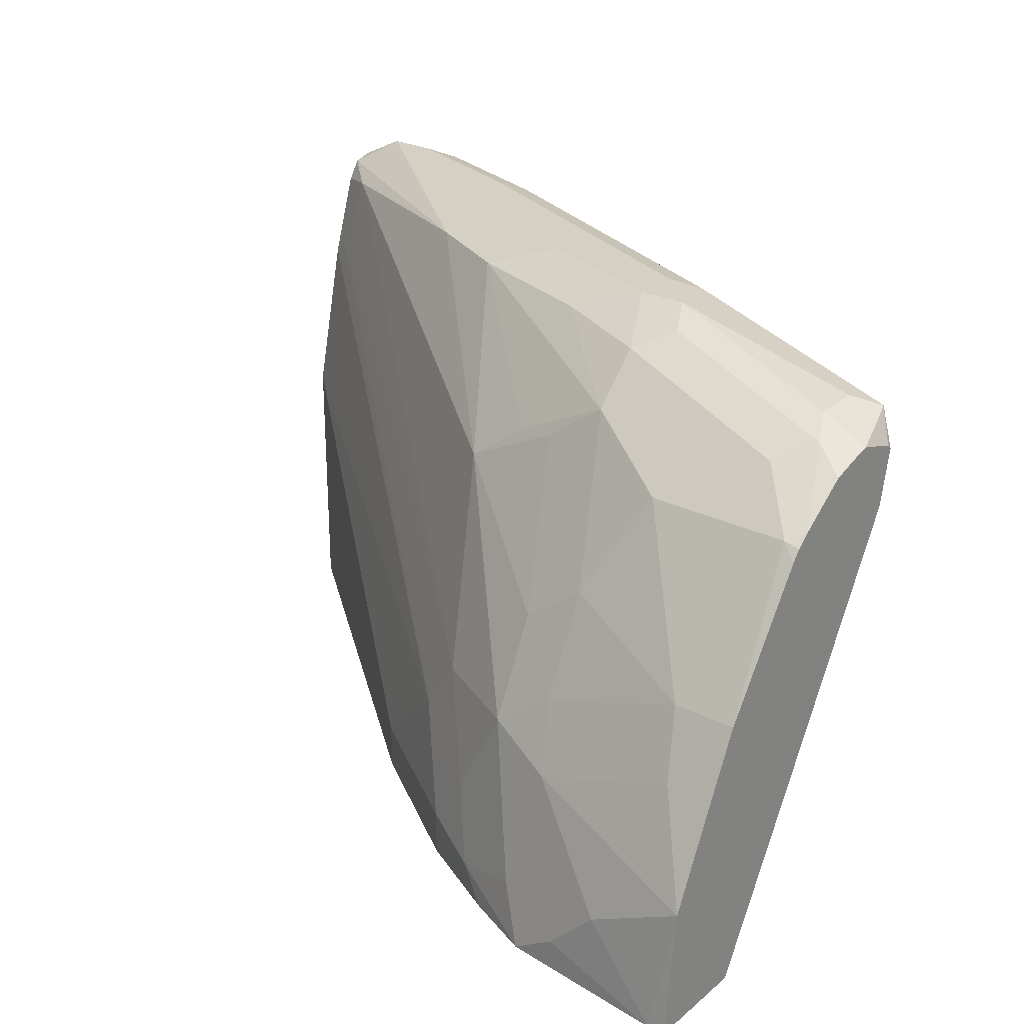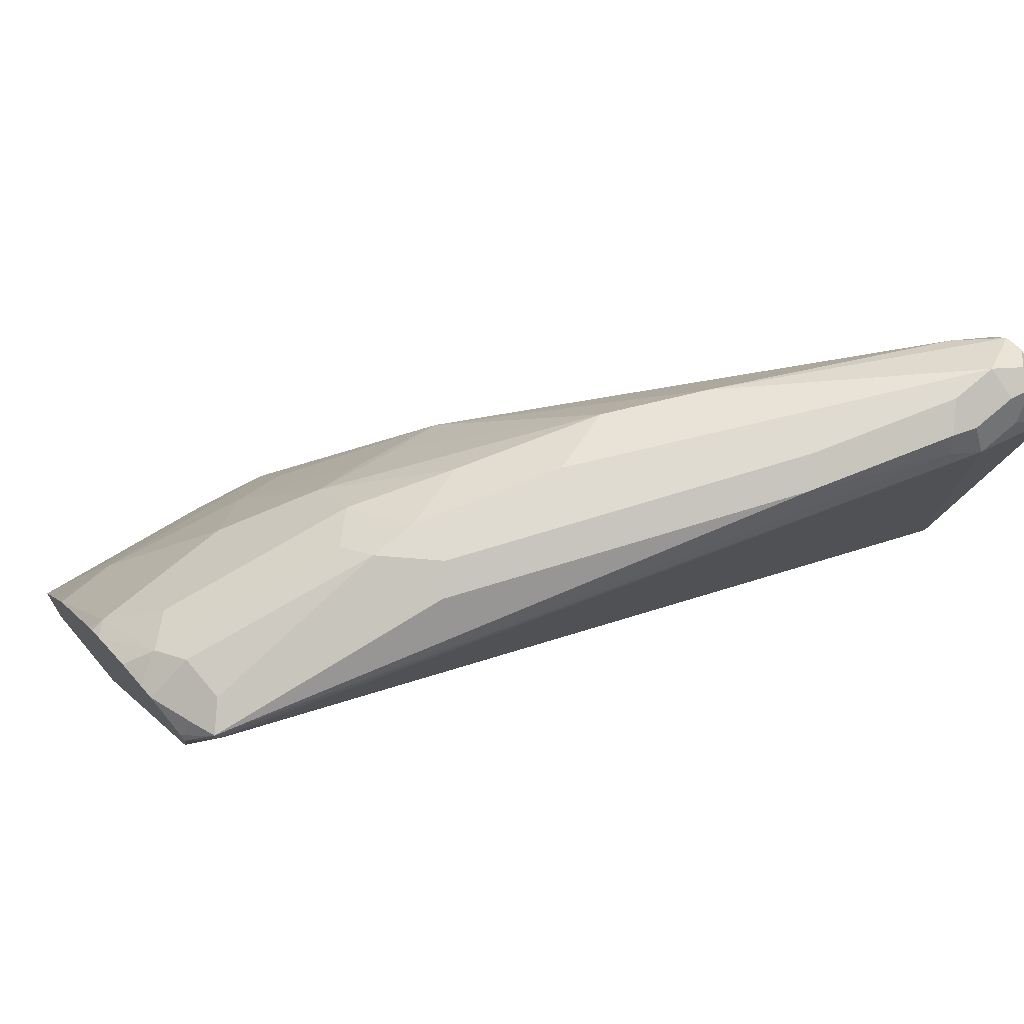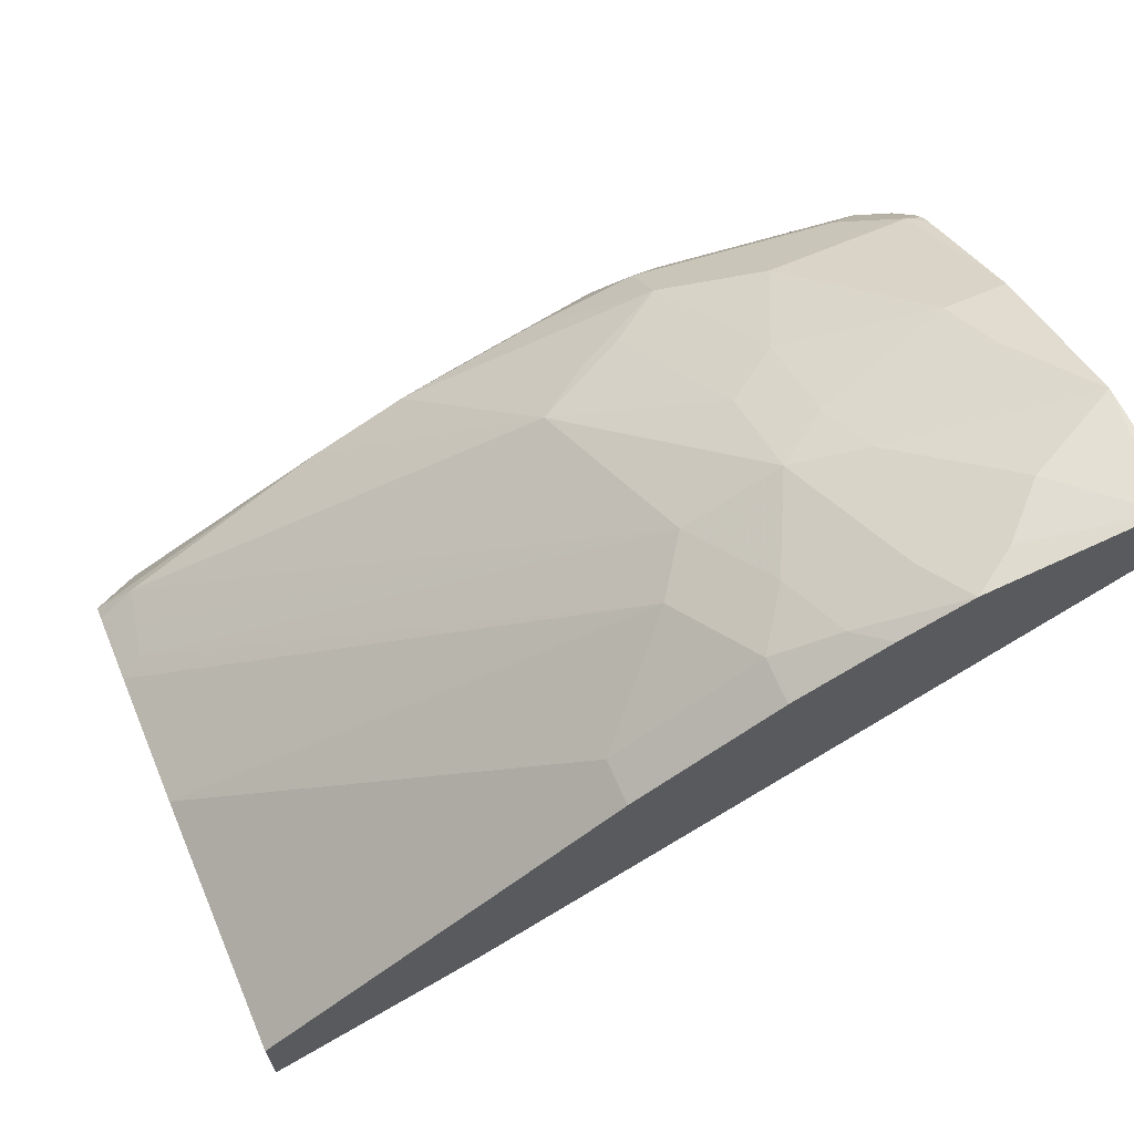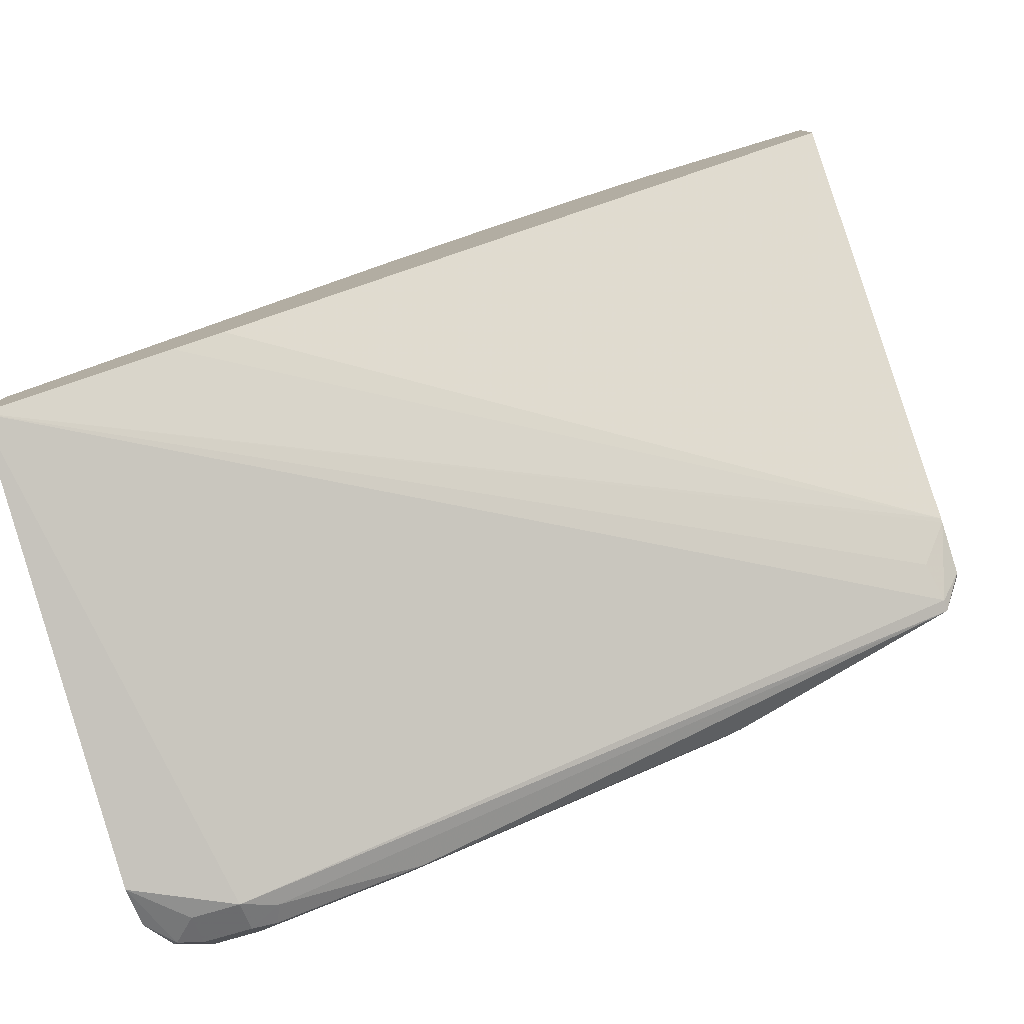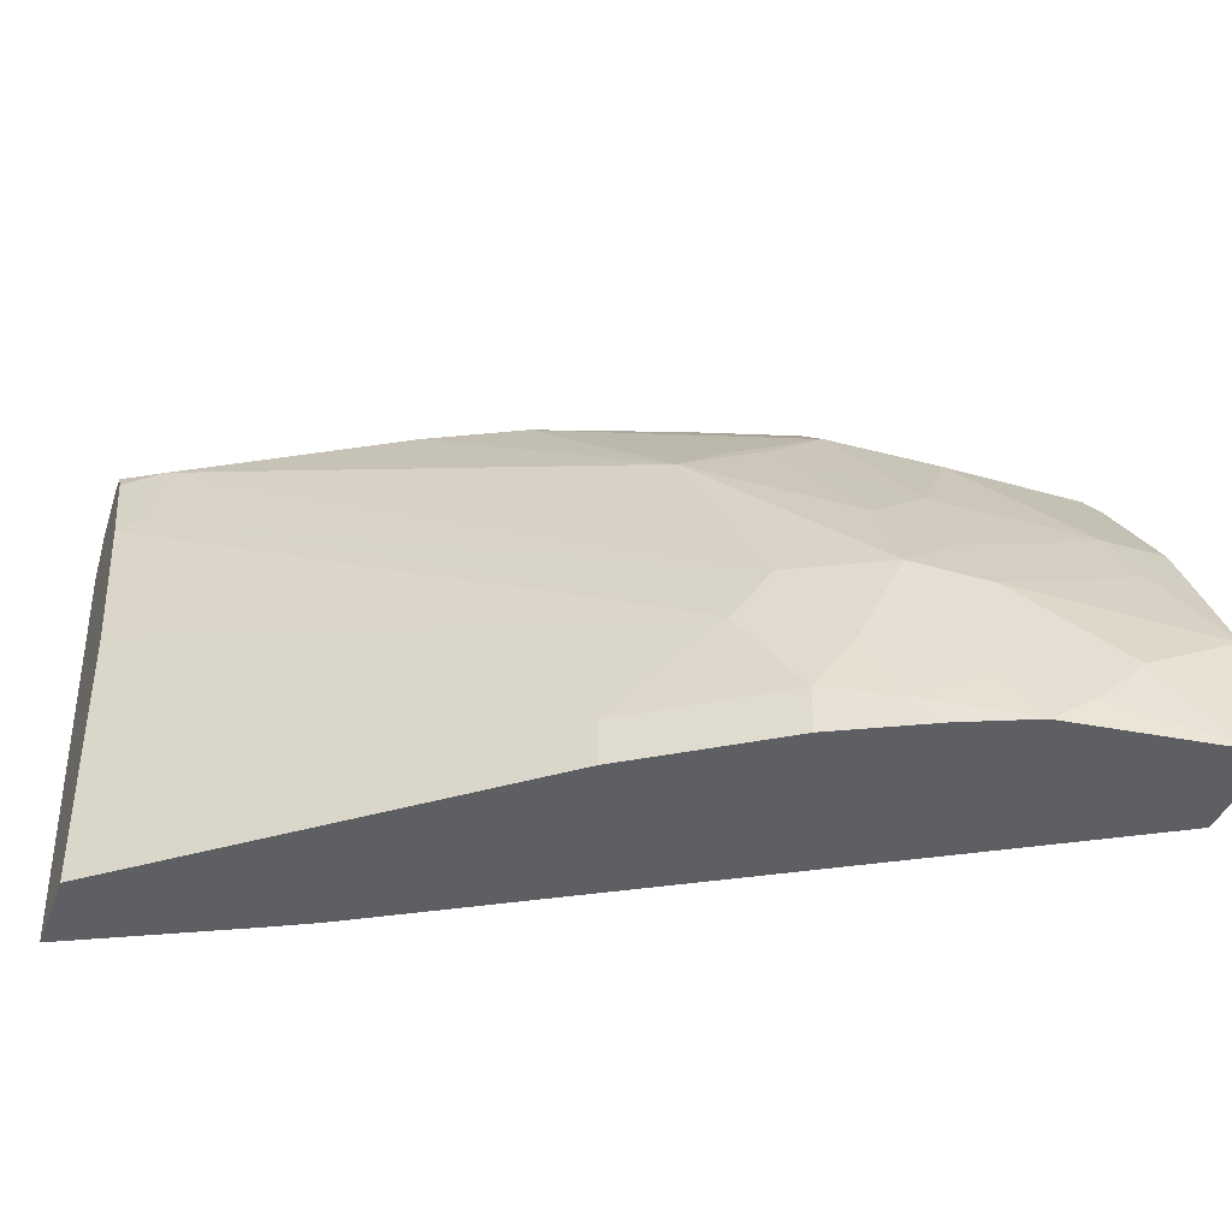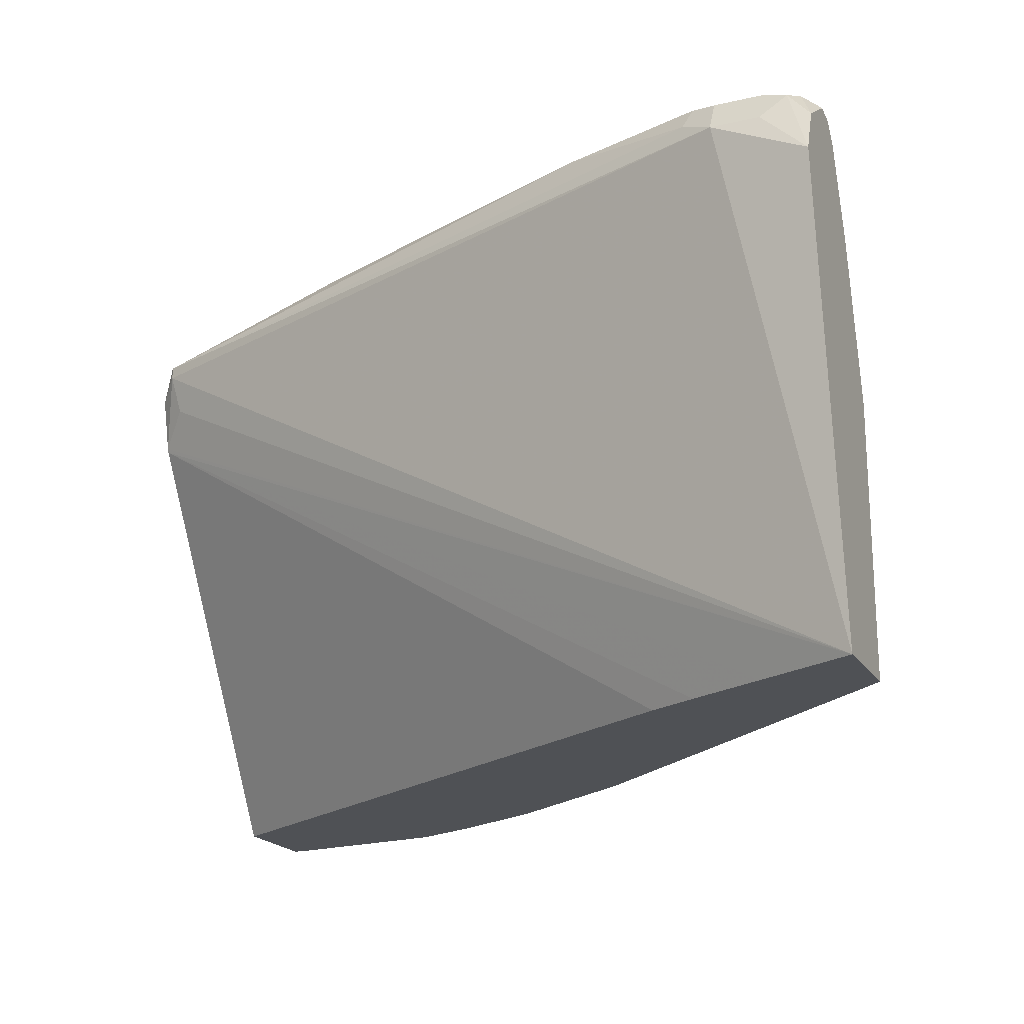
<metadata>
{"format":"obj","ext":"obj","renderer":"f3d","projection":"perspective","resolution":1024,"background":"white","views":[{"elev":26.4,"azim":-142.0,"up":"+Z"},{"elev":70.1,"azim":-40.4,"up":"+Z"},{"elev":66.6,"azim":156.7,"up":"+Y"},{"elev":-78.7,"azim":-163.7,"up":"+Y"},{"elev":-40.2,"azim":160.4,"up":"+Z"},{"elev":-19.8,"azim":23.2,"up":"+Z"}]}
</metadata>
<code>
v -0.2119 0.7449 0.5069
v -0.2192 0.7449 0.5069
v -0.2192 0.7387 0.559
v -0.1797 0.7388 0.5392
v -0.1597 0.7388 0.5192
v -0.1413 0.7373 0.5069
v -0.2192 0.7018 0.5069
v -0.2192 0.7286 0.5795
v -0.1997 0.7188 0.5991
v -0.1398 0.7188 0.5791
v -0.1497 0.7288 0.5491
v -0.163 0.7355 0.5358
v -0.1431 0.7355 0.5158
v -0.1298 0.7288 0.5292
v -0.09984 0.7188 0.5192
v -0.1121 0.725 0.5069
v -0.2192 0.6042 0.6772
v 0.04748 0.5457 0.5069
v -0.2192 0.7188 0.5991
v -0.2063 0.7122 0.6124
v -0.193 0.7055 0.6257
v -0.1331 0.7055 0.6057
v -0.1098 0.7089 0.5891
v -0.08983 0.7089 0.5491
v -0.07321 0.7055 0.5258
v -0.07531 0.7066 0.5069
v -0.2192 0.6036 0.6789
v 0.06761 0.5353 0.5069
v 0.09983 0.5192 0.5069
v 0.1243 0.5069 0.5069
v 0.1397 0.4992 0.5069
v -0.2192 0.7122 0.6124
v -0.2192 0.7086 0.6195
v -0.2192 0.7055 0.6257
v -0.1531 0.6656 0.6856
v -0.1331 0.6856 0.6456
v -0.1098 0.6889 0.629
v -0.04991 0.6489 0.6689
v -0.06987 0.6889 0.5891
v -0.05322 0.6856 0.5658
v -0.07321 0.7055 0.5069
v -0.01334 0.6656 0.5258
v -0.2063 0.5924 0.6922
v -0.2096 0.5891 0.7089
v -0.2192 0.5986 0.7012
v 0.1397 0.5392 0.5069
v 0.1397 0.4743 0.6988
v 0.09983 0.4792 0.7188
v -0.2192 0.6687 0.6794
v -0.213 0.6656 0.6856
v -0.1131 0.6257 0.7255
v -0.1131 0.6456 0.7055
v -0.08983 0.6489 0.6889
v -0.07321 0.6456 0.6856
v -0.01 0.5891 0.7288
v 0.02995 0.5691 0.7288
v 0.1231 0.5225 0.7222
v 0.1265 0.5258 0.7055
v 0.1298 0.5292 0.6889
v 0.1397 0.5242 0.6839
v 0.1397 0.5392 0.619
v -0.01334 0.6656 0.5069
v -0.2096 0.5891 0.7138
v -0.2192 0.6008 0.7032
v 0.1397 0.4812 0.7166
v 0.1298 0.4842 0.7288
v 0.1198 0.4792 0.7188
v 0.09983 0.4859 0.7321
v 0.08651 0.4859 0.7255
v -0.2192 0.6652 0.6838
v -0.2192 0.6594 0.6887
v -0.2063 0.6323 0.7122
v -0.193 0.6456 0.7055
v -0.1264 0.6123 0.7321
v -0.1198 0.5991 0.7388
v -0.09984 0.5991 0.7388
v -0.06987 0.609 0.7288
v -0.03993 0.5791 0.7388
v -2.278e-05 0.5591 0.7388
v 0.1198 0.4992 0.7388
v 0.1397 0.5072 0.7268
v 0.1397 0.5126 0.7188
v 0.1364 0.5159 0.7155
v 0.1397 0.5142 0.7139
v 0.02995 0.5092 0.7338
v -0.1098 0.5691 0.7338
v -0.1298 0.5891 0.7338
v -0.1997 0.5991 0.7188
v -0.213 0.5991 0.7122
v -0.2192 0.619 0.7091
v 0.1397 0.4813 0.7169
v 0.1331 0.4926 0.7321
v 0.1198 0.4859 0.7321
v 0.08985 0.4892 0.7338
v -0.2192 0.6419 0.7013
v -0.2192 0.639 0.7034
v -0.2147 0.629 0.7089
v -0.213 0.619 0.7122
v -0.1997 0.619 0.7188
v -0.09984 0.5791 0.7388
v 0.09983 0.4992 0.7388
v 0.1397 0.4992 0.7288
v 0.03992 0.5192 0.7388
v -0.2192 0.6251 0.7076
f 51 73 72
f 50 70 71
f 50 71 72
f 50 72 73
f 50 73 51
f 51 74 75
f 51 75 76
f 51 76 77
f 51 77 52
f 51 72 74
f 57 83 58
f 52 55 54
f 55 78 56
f 55 77 78
f 56 78 79
f 56 79 80
f 56 80 81
f 56 81 57
f 57 81 82
f 57 82 83
f 49 70 50
f 52 77 55
f 48 69 63
f 37 53 38
f 48 93 68
f 36 53 37
f 58 83 60
f 38 53 52
f 38 52 54
f 38 54 55
f 38 55 56
f 38 56 57
f 38 57 39
f 39 57 58
f 39 58 59
f 39 59 40
f 40 59 60
f 40 60 61
f 40 61 42
f 42 61 46
f 42 46 62
f 44 63 45
f 44 48 63
f 45 63 64
f 47 65 66
f 47 66 67
f 47 67 48
f 48 67 93
f 48 68 69
f 58 60 59
f 75 87 100
f 63 69 85
f 75 78 76
f 75 99 88
f 75 88 87
f 76 78 77
f 80 101 94
f 80 94 93
f 80 92 102
f 80 102 81
f 82 84 83
f 85 94 103
f 75 79 78
f 85 103 100
f 97 104 98
f 86 100 87
f 88 99 98
f 88 98 89
f 89 98 90
f 90 98 104
f 91 102 92
f 94 101 103
f 96 104 97
f 36 52 53
f 85 100 86
f 60 83 84
f 75 80 79
f 75 103 101
f 63 85 86
f 63 86 87
f 63 87 88
f 63 88 89
f 63 89 64
f 64 89 90
f 65 91 66
f 66 91 92
f 66 92 80
f 66 80 93
f 75 101 80
f 66 93 67
f 68 93 94
f 69 94 85
f 71 95 72
f 72 95 96
f 72 96 97
f 72 97 98
f 72 98 99
f 72 99 75
f 72 75 74
f 75 100 103
f 68 94 69
f 35 52 36
f 1 62 46
f 35 50 51
f 2 49 34
f 2 34 33
f 2 33 32
f 2 32 19
f 2 19 8
f 2 8 3
f 3 8 9
f 3 9 10
f 3 10 4
f 4 10 11
f 4 11 12
f 4 12 6
f 4 6 5
f 6 12 13
f 6 13 14
f 6 14 15
f 6 15 16
f 7 18 17
f 8 19 9
f 9 19 32
f 9 32 20
f 2 70 49
f 2 71 70
f 2 95 71
f 2 96 95
f 35 51 52
f 1 2 3
f 1 3 4
f 1 4 5
f 1 5 6
f 1 6 16
f 1 16 26
f 1 26 41
f 1 41 62
f 1 46 31
f 9 20 21
f 1 31 30
f 1 29 28
f 1 18 7
f 1 7 2
f 2 7 17
f 2 17 27
f 2 27 45
f 2 45 64
f 2 64 90
f 2 90 104
f 2 104 96
f 1 30 29
f 9 21 22
f 1 28 18
f 10 22 23
f 24 39 40
f 24 40 25
f 25 41 26
f 25 40 42
f 25 42 62
f 25 62 41
f 27 31 43
f 27 43 44
f 27 44 45
f 31 46 61
f 23 39 24
f 31 61 60
f 31 84 82
f 31 82 81
f 31 102 91
f 31 91 65
f 31 65 47
f 31 47 48
f 31 48 44
f 31 44 43
f 34 49 50
f 9 22 10
f 31 60 84
f 23 38 39
f 31 81 102
f 23 36 37
f 10 23 11
f 23 37 38
f 11 23 14
f 11 14 13
f 11 13 12
f 14 23 24
f 15 24 25
f 15 25 26
f 15 26 16
f 17 18 28
f 17 28 29
f 14 24 15
f 17 30 31
f 17 29 30
f 21 35 36
f 21 50 35
f 21 33 34
f 22 36 23
f 21 34 50
f 20 32 33
f 17 31 27
f 20 33 21
f 21 36 22

</code>
